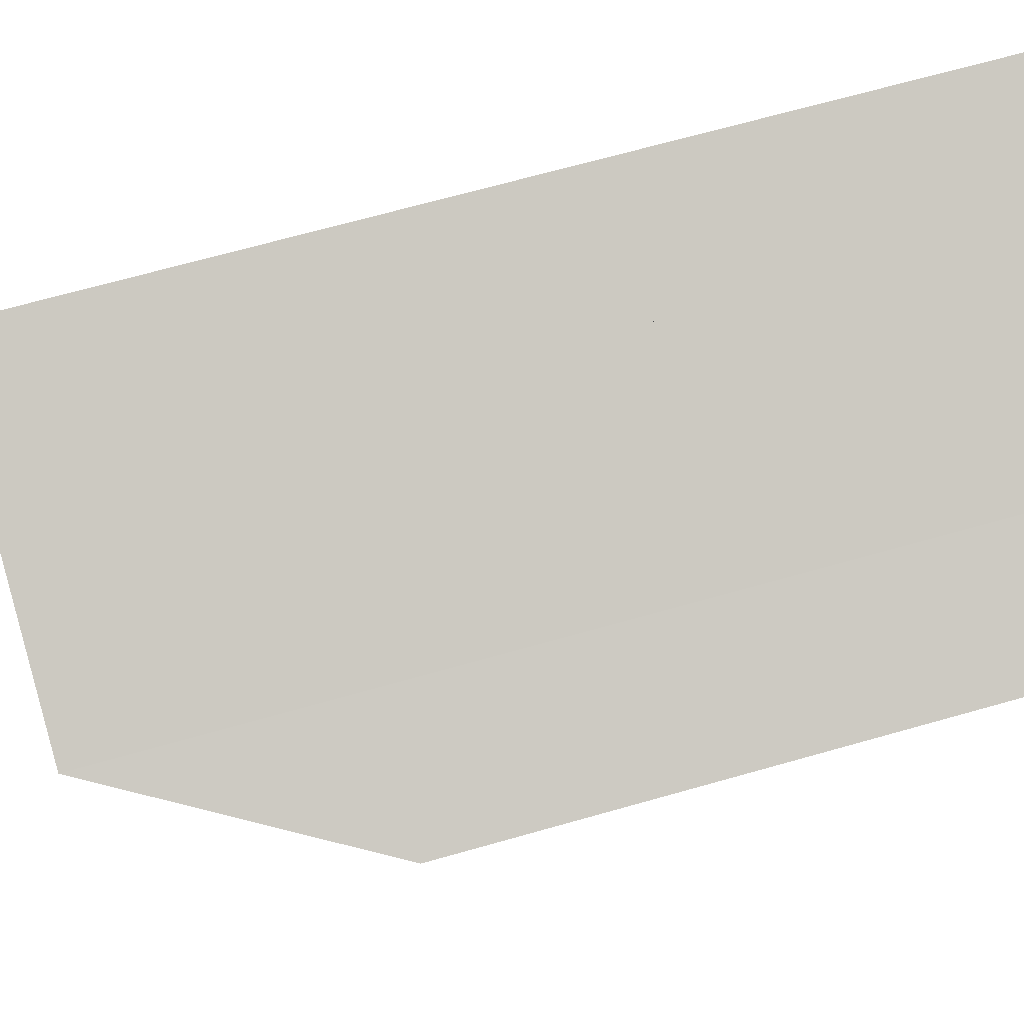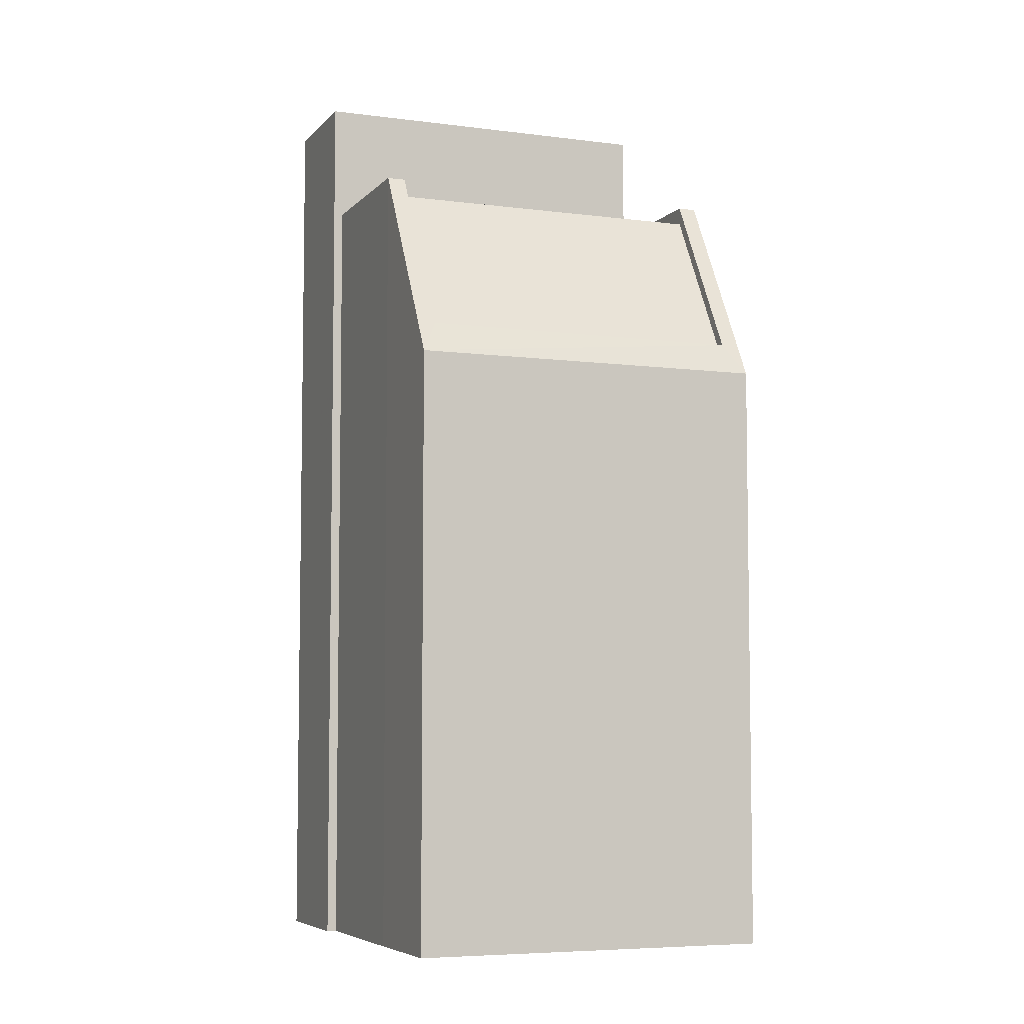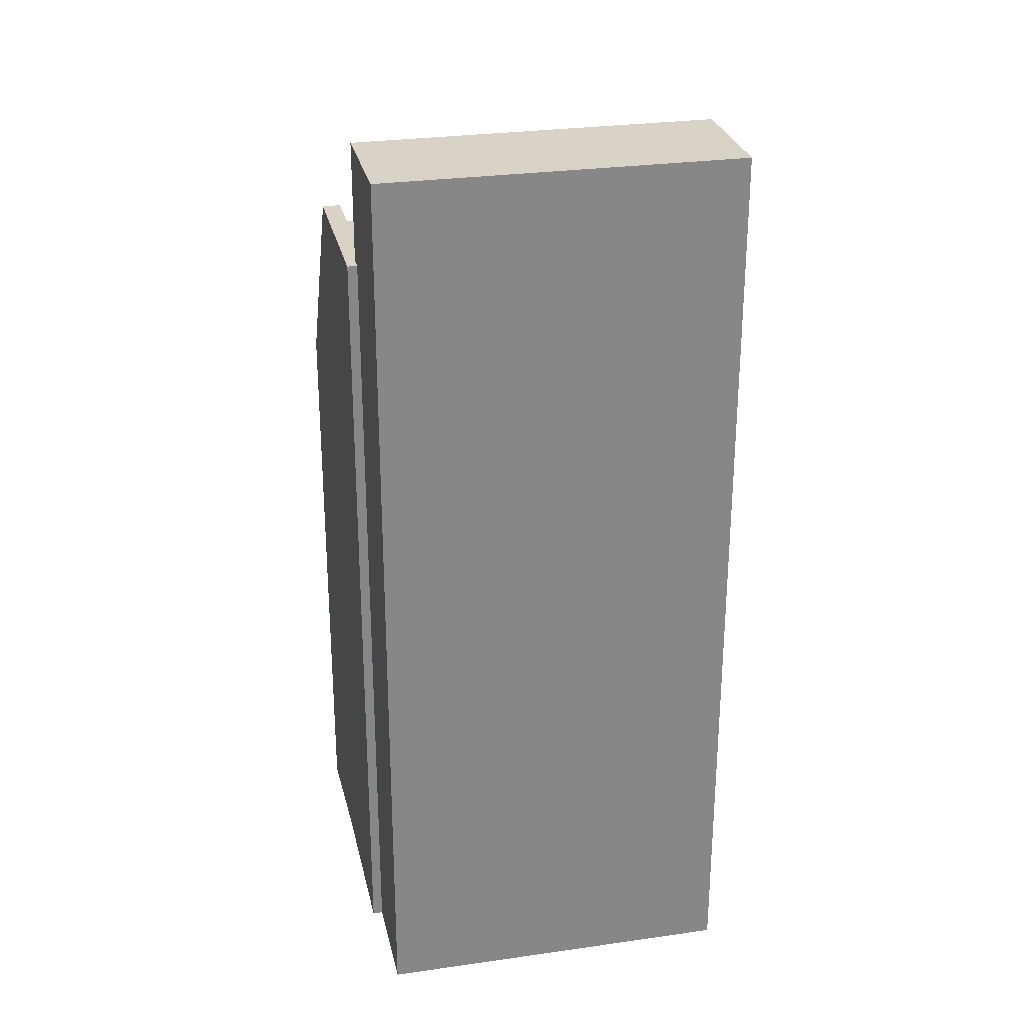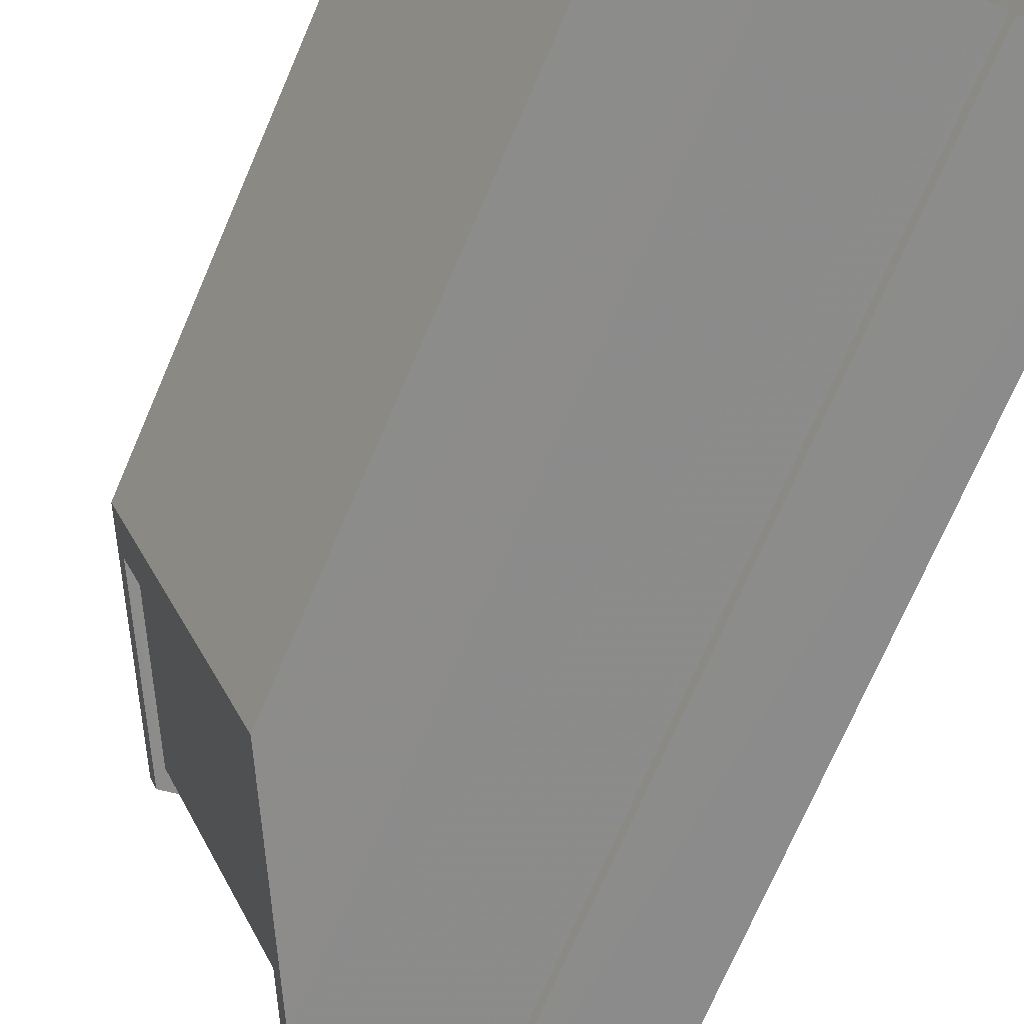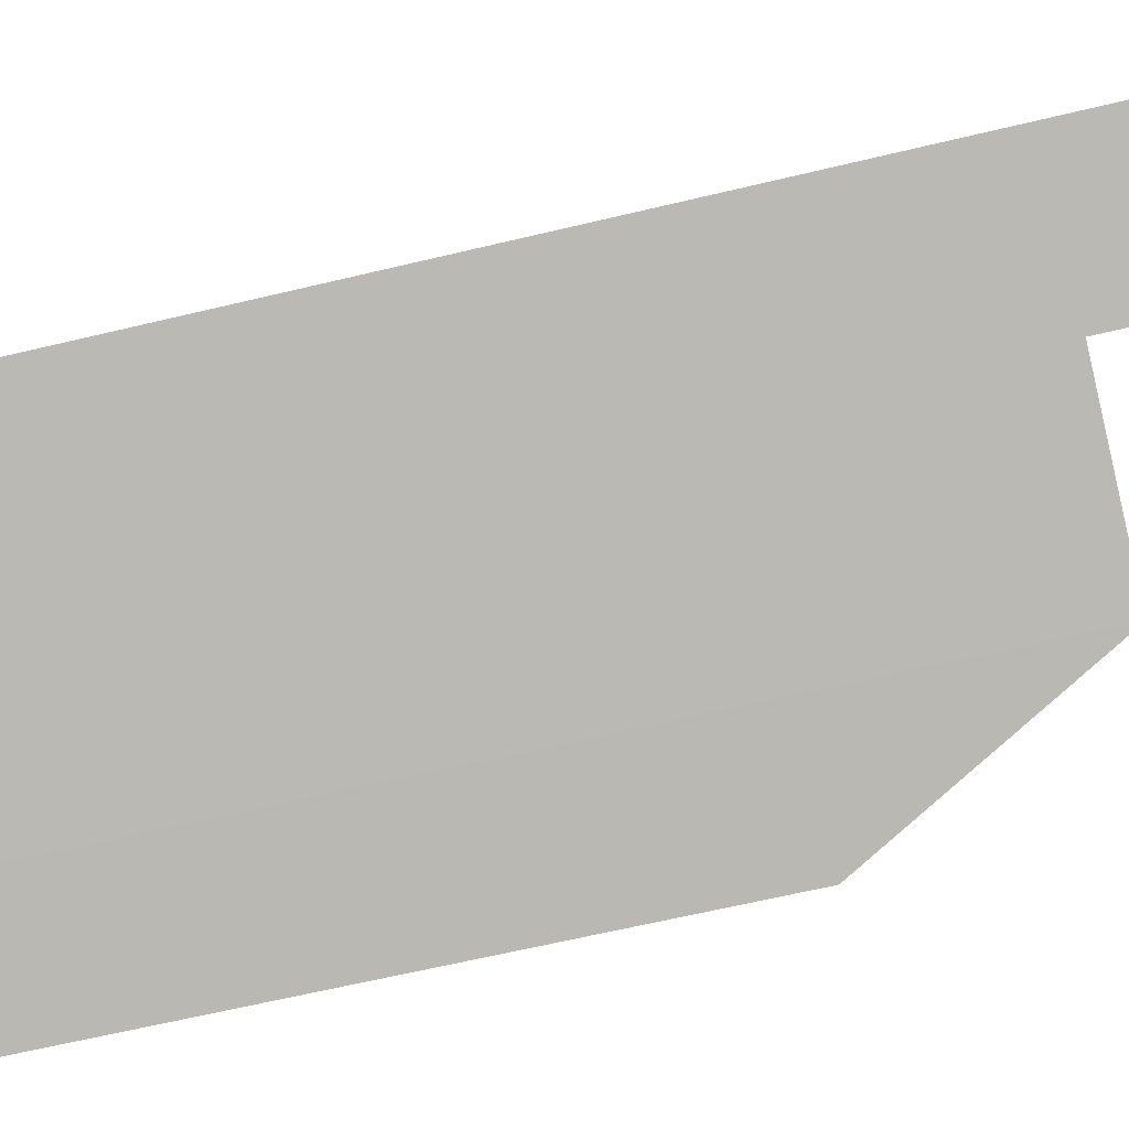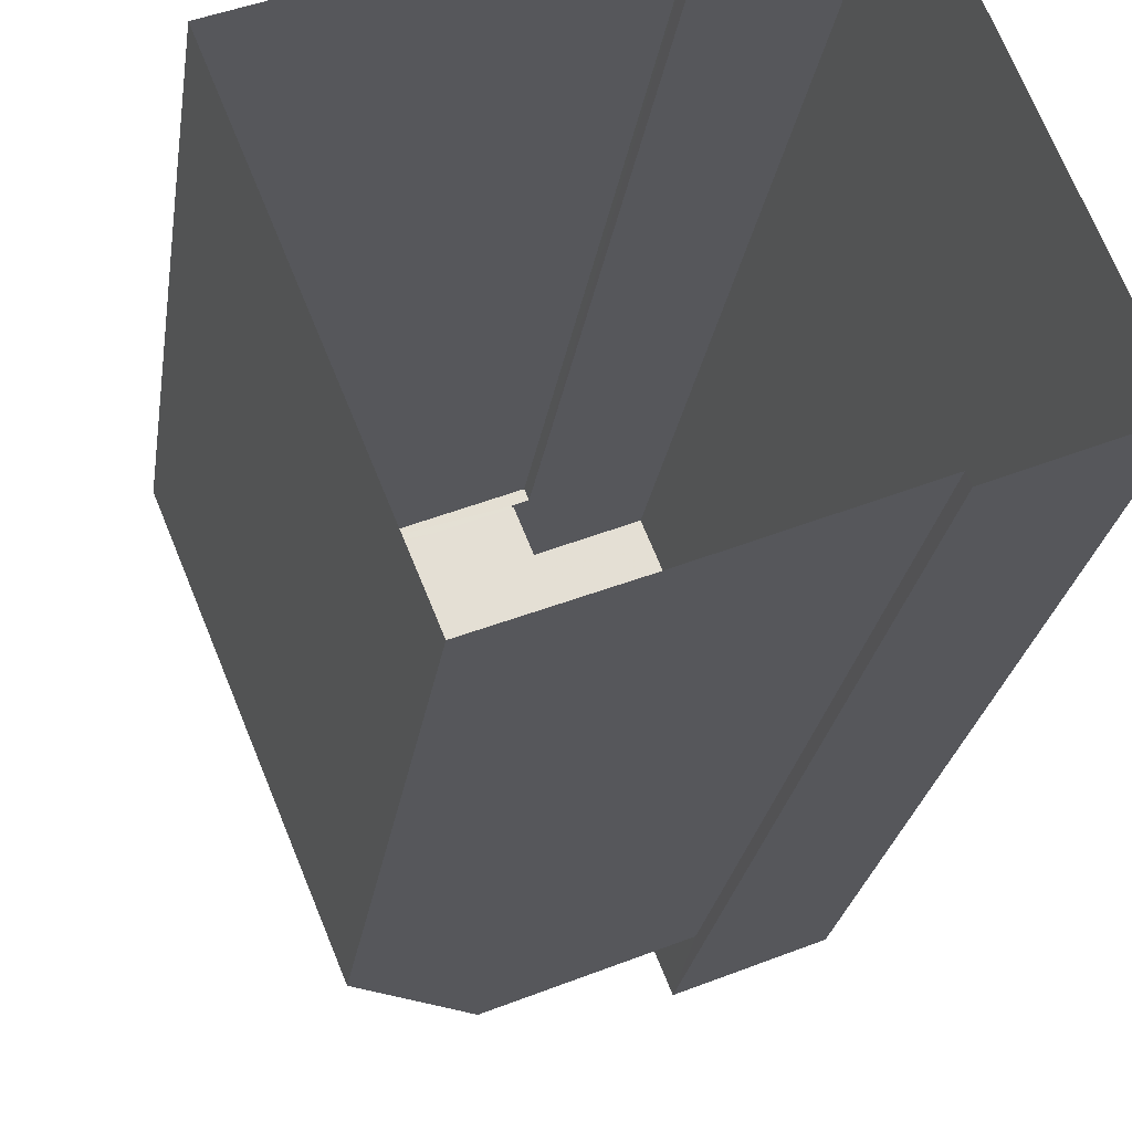
<metadata>
{"format":"obj","ext":"obj","renderer":"f3d","projection":"perspective","resolution":1024,"background":"white","views":[{"elev":66.0,"azim":73.9,"up":"+Y"},{"elev":-6.1,"azim":46.0,"up":"+Z"},{"elev":27.9,"azim":-124.6,"up":"+Z"},{"elev":-73.4,"azim":156.6,"up":"+Y"},{"elev":-62.5,"azim":-76.2,"up":"+Y"},{"elev":-23.0,"azim":172.2,"up":"+Y"}]}
</metadata>
<code>
v -7194 -3.72e+04 17.89
v -7194 -3.72e+04 17.89
v -7196 -3.72e+04 17.89
v -7196 -3.72e+04 17.89
v -7199 -3.72e+04 17.89
v -7196 -3.72e+04 18.24
v -7199 -3.72e+04 18.24
v -7196 -3.72e+04 18.24
v -7199 -3.72e+04 2.82
v -7196 -3.72e+04 18.24
v -7199 -3.72e+04 18.24
v -7196 -3.72e+04 18.24
v -7196 -3.72e+04 2.819
v -7197 -3.72e+04 17.89
v -7197 -3.72e+04 18.24
v -7194 -3.72e+04 18.24
v -7194 -3.72e+04 18.24
v -7197 -3.72e+04 18.24
v -7197 -3.72e+04 18.24
v -7197 -3.72e+04 2.821
v -7197 -3.72e+04 2.821
v -7193 -3.72e+04 18.24
v -7193 -3.72e+04 18.24
v -7193 -3.72e+04 2.819
v -7191 -3.72e+04 14.29
v -7191 -3.72e+04 2.819
v -7194 -3.72e+04 14.29
v -7194 -3.72e+04 2.818
v -7192 -3.72e+04 14.56
v -7192 -3.72e+04 14.91
v -7194 -3.72e+04 14.56
v -7194 -3.72e+04 14.91
v -7197 -3.72e+04 20.55
v -7199 -3.72e+04 20.55
v -7199 -3.72e+04 2.822
v -7197 -3.72e+04 18.24
v -7199 -3.72e+04 20.55
v -7201 -3.72e+04 20.55
v -7201 -3.72e+04 2.821
v -7199 -3.72e+04 2.82
f 21 20 24
f 35 21 9
f 9 39 35
f 26 28 24
f 9 40 39
f 24 28 13
f 13 9 21
f 24 13 21
f 1 2 3
f 4 1 3
f 3 5 6
f 5 7 6
f 7 8 6
f 9 10 11
f 11 10 12
f 13 10 9
f 6 8 12
f 10 6 12
f 7 5 14
f 15 7 14
f 2 16 14
f 16 17 15
f 16 15 14
f 18 19 20
f 21 18 20
f 22 23 19
f 19 23 20
f 23 24 20
f 23 22 17
f 16 23 17
f 24 25 26
f 24 23 25
f 25 27 28
f 26 25 28
f 27 10 13
f 28 27 13
f 1 29 30
f 30 16 2
f 1 30 2
f 30 29 31
f 32 30 31
f 4 3 32
f 4 32 31
f 3 6 32
f 33 18 34
f 34 18 35
f 33 36 18
f 35 18 21
f 37 38 39
f 40 37 39
f 38 35 39
f 38 34 35
f 36 33 11
f 9 11 40
f 40 11 37
f 11 33 37
f 2 5 3
f 2 14 5
f 19 36 22
f 19 18 36
f 12 8 7
f 12 7 11
f 17 22 15
f 7 36 11
f 15 36 7
f 22 36 15
f 31 29 1
f 4 31 1
f 25 23 30
f 25 30 27
f 32 10 27
f 32 6 10
f 23 16 30
f 30 32 27
f 34 38 37
f 33 34 37

</code>
